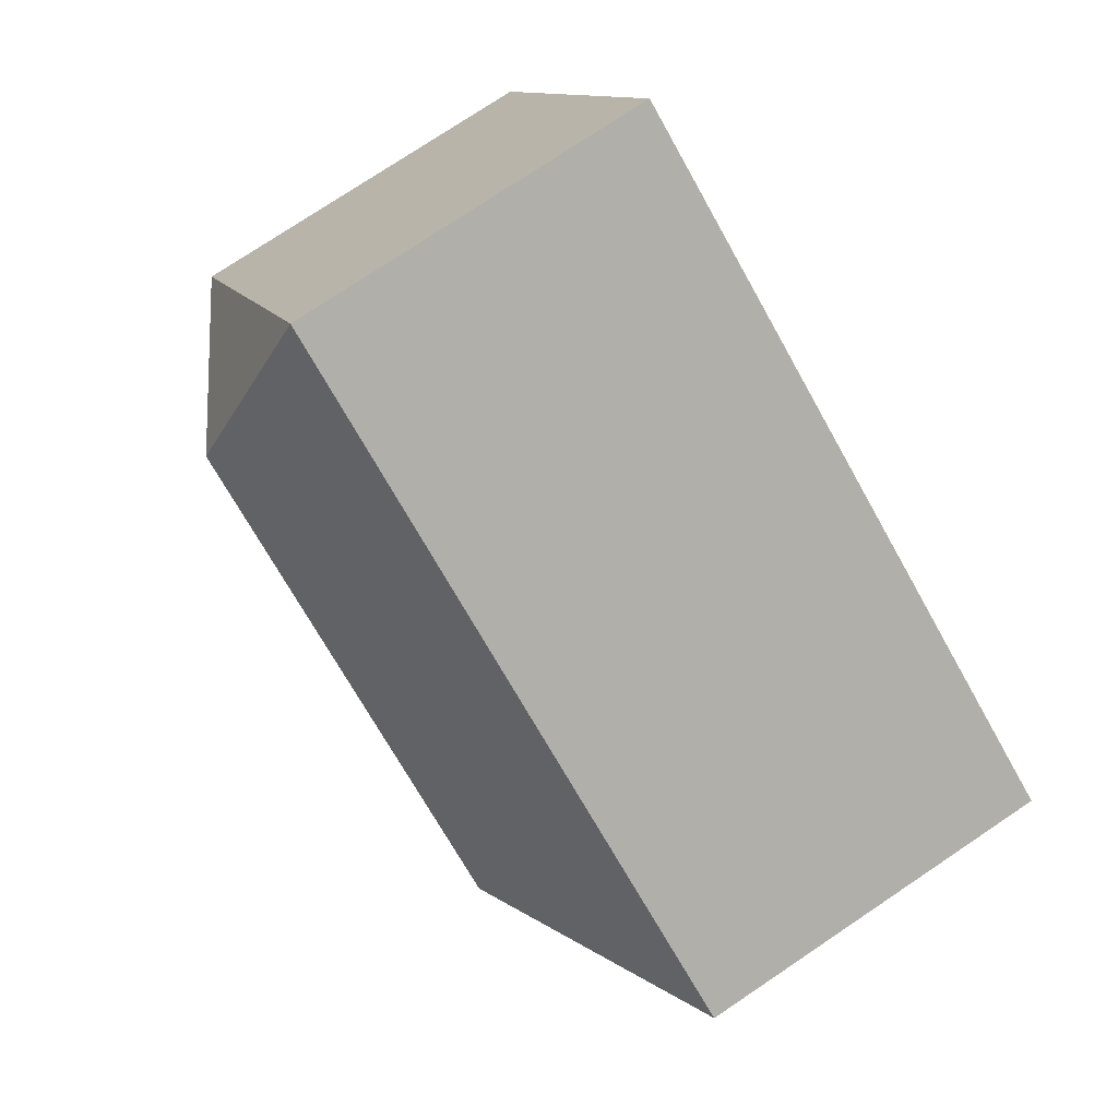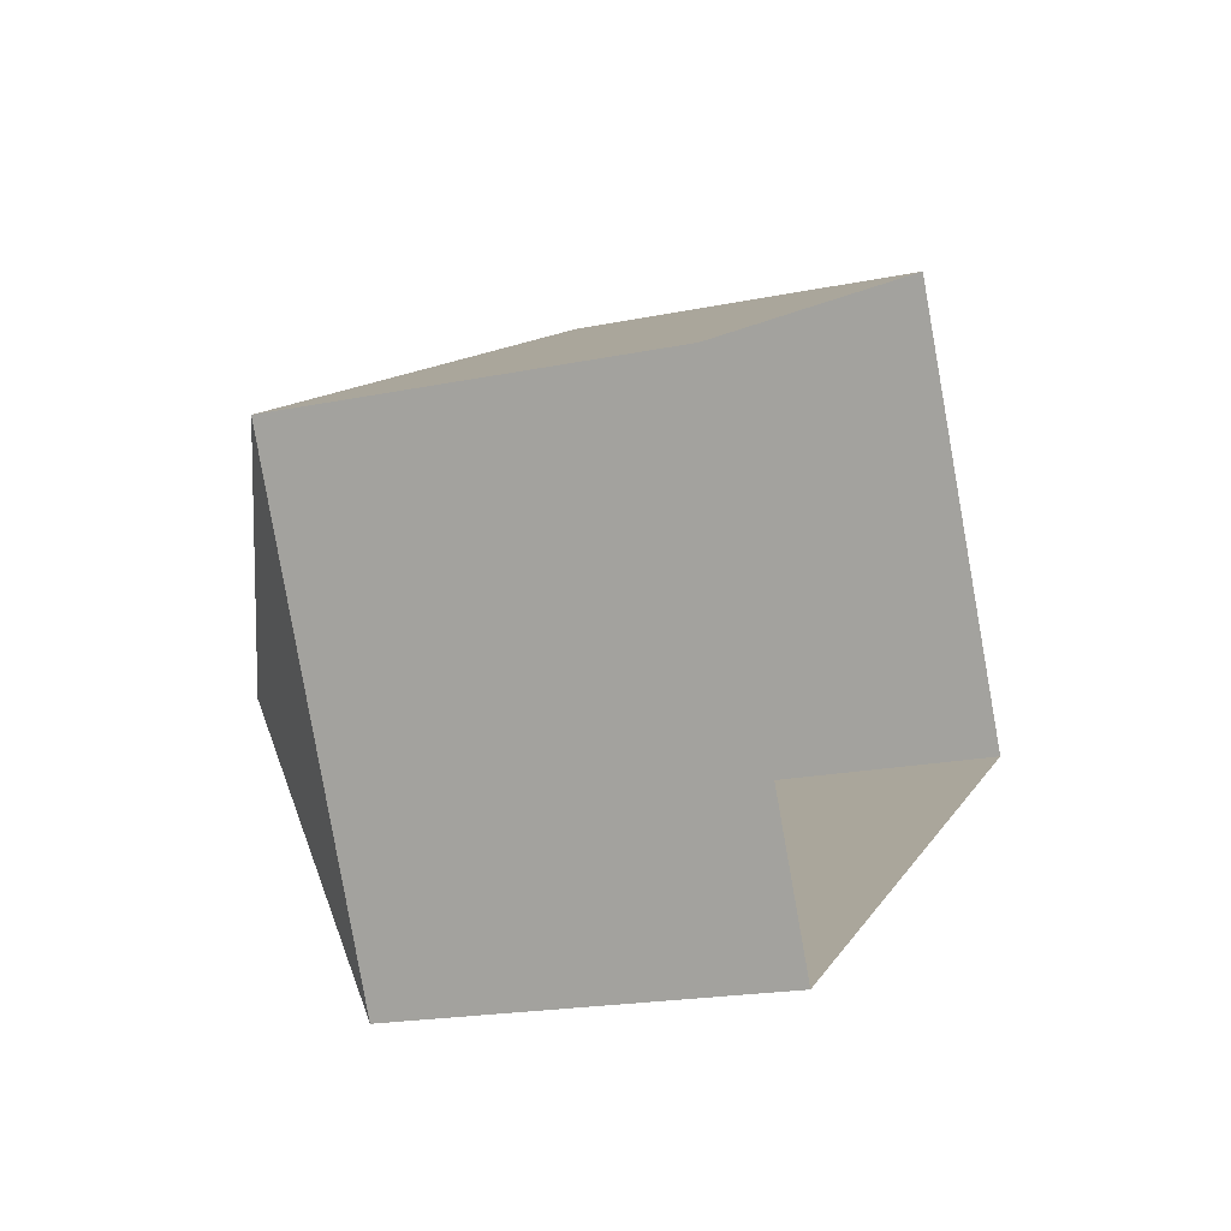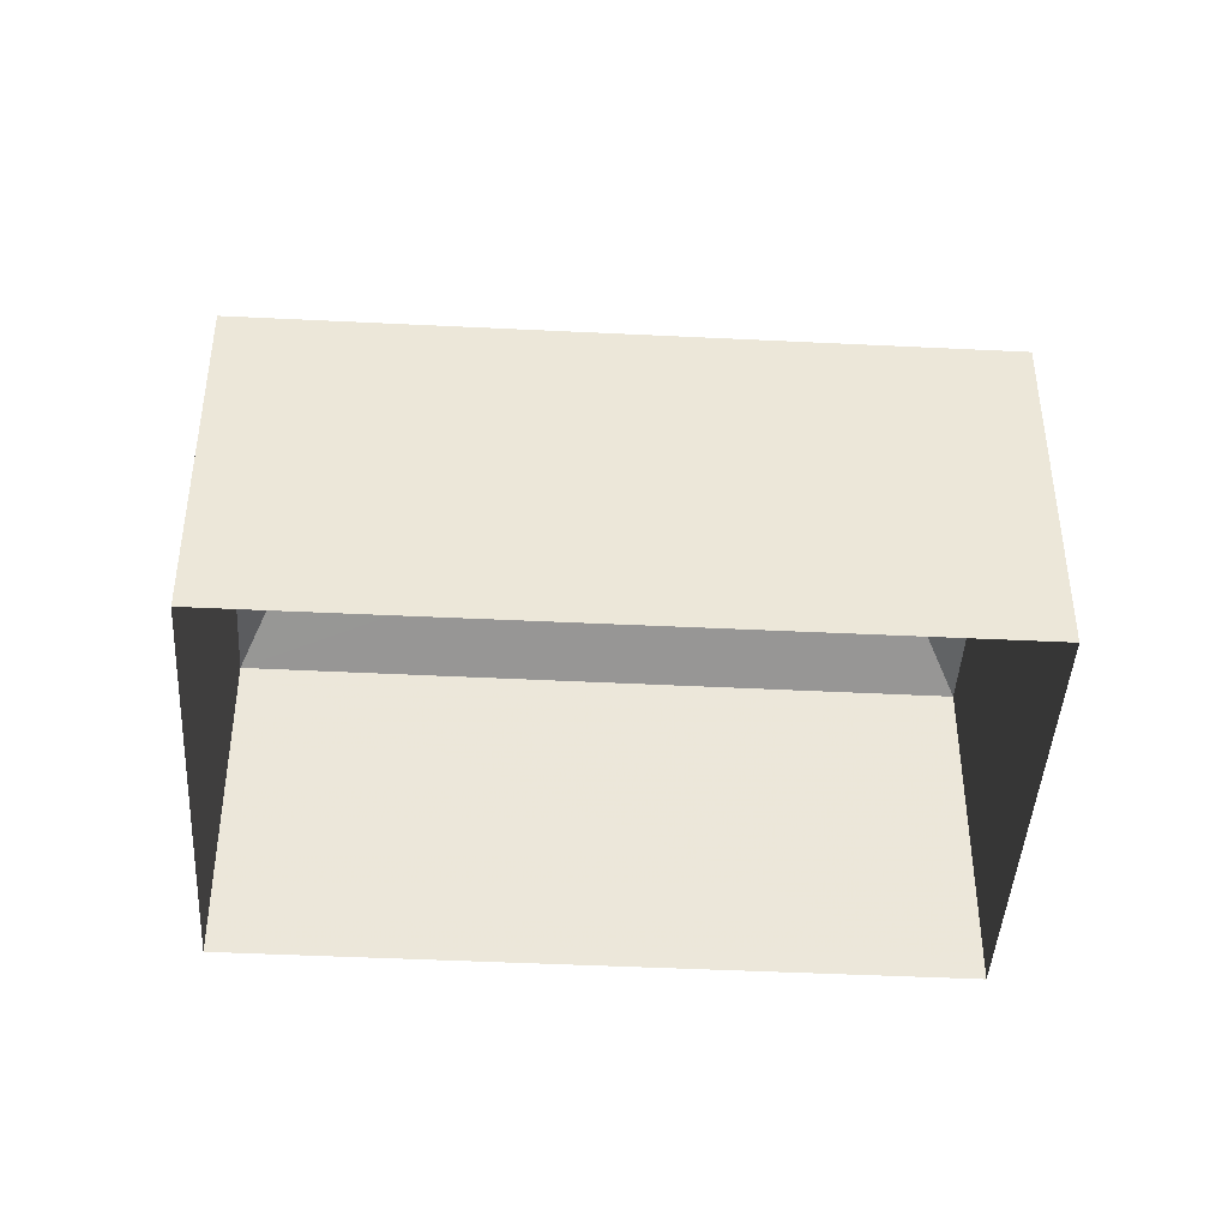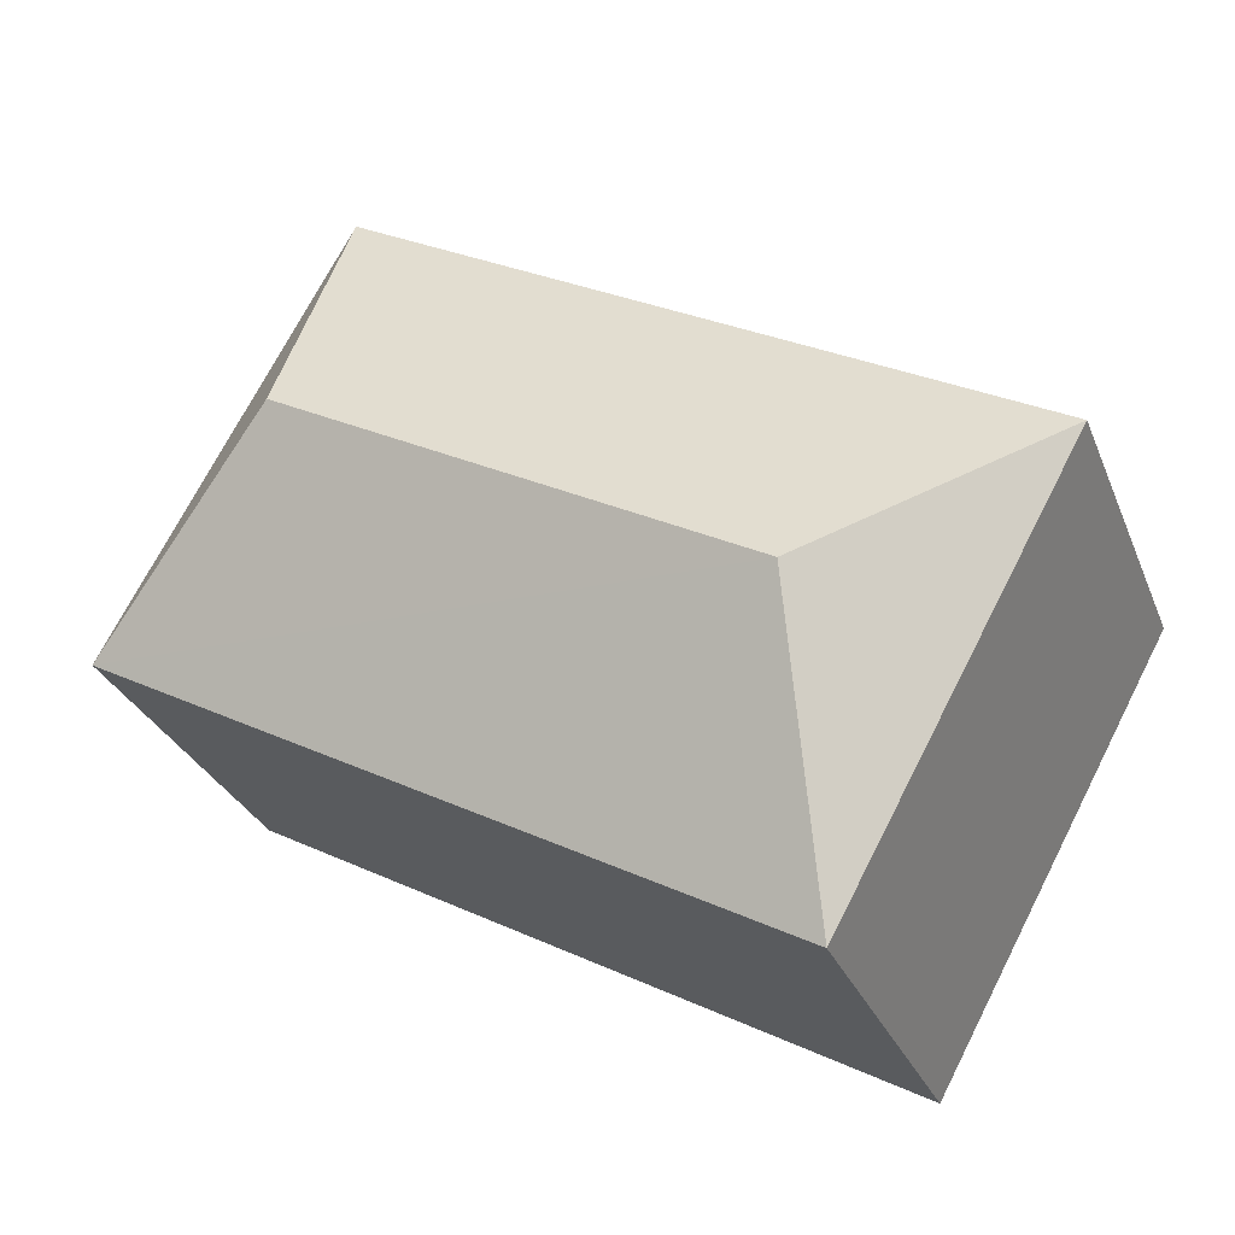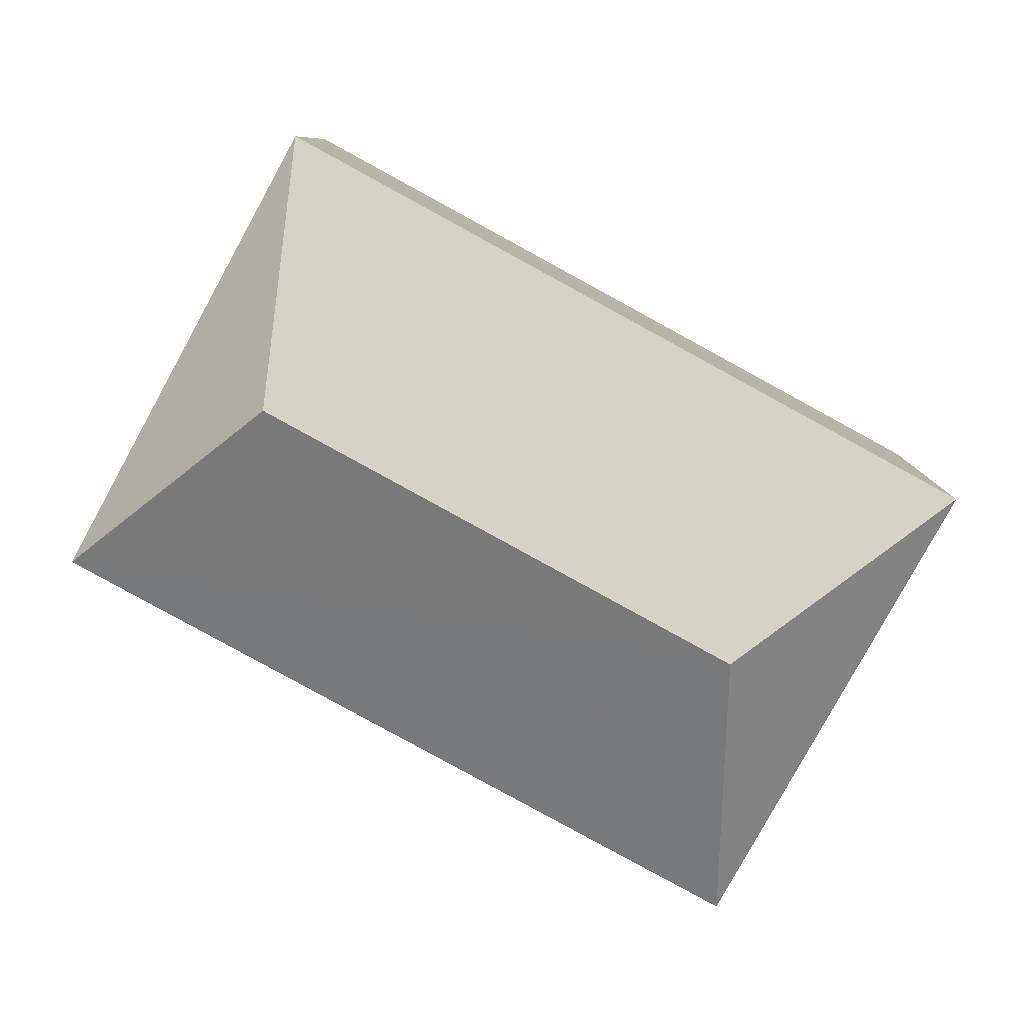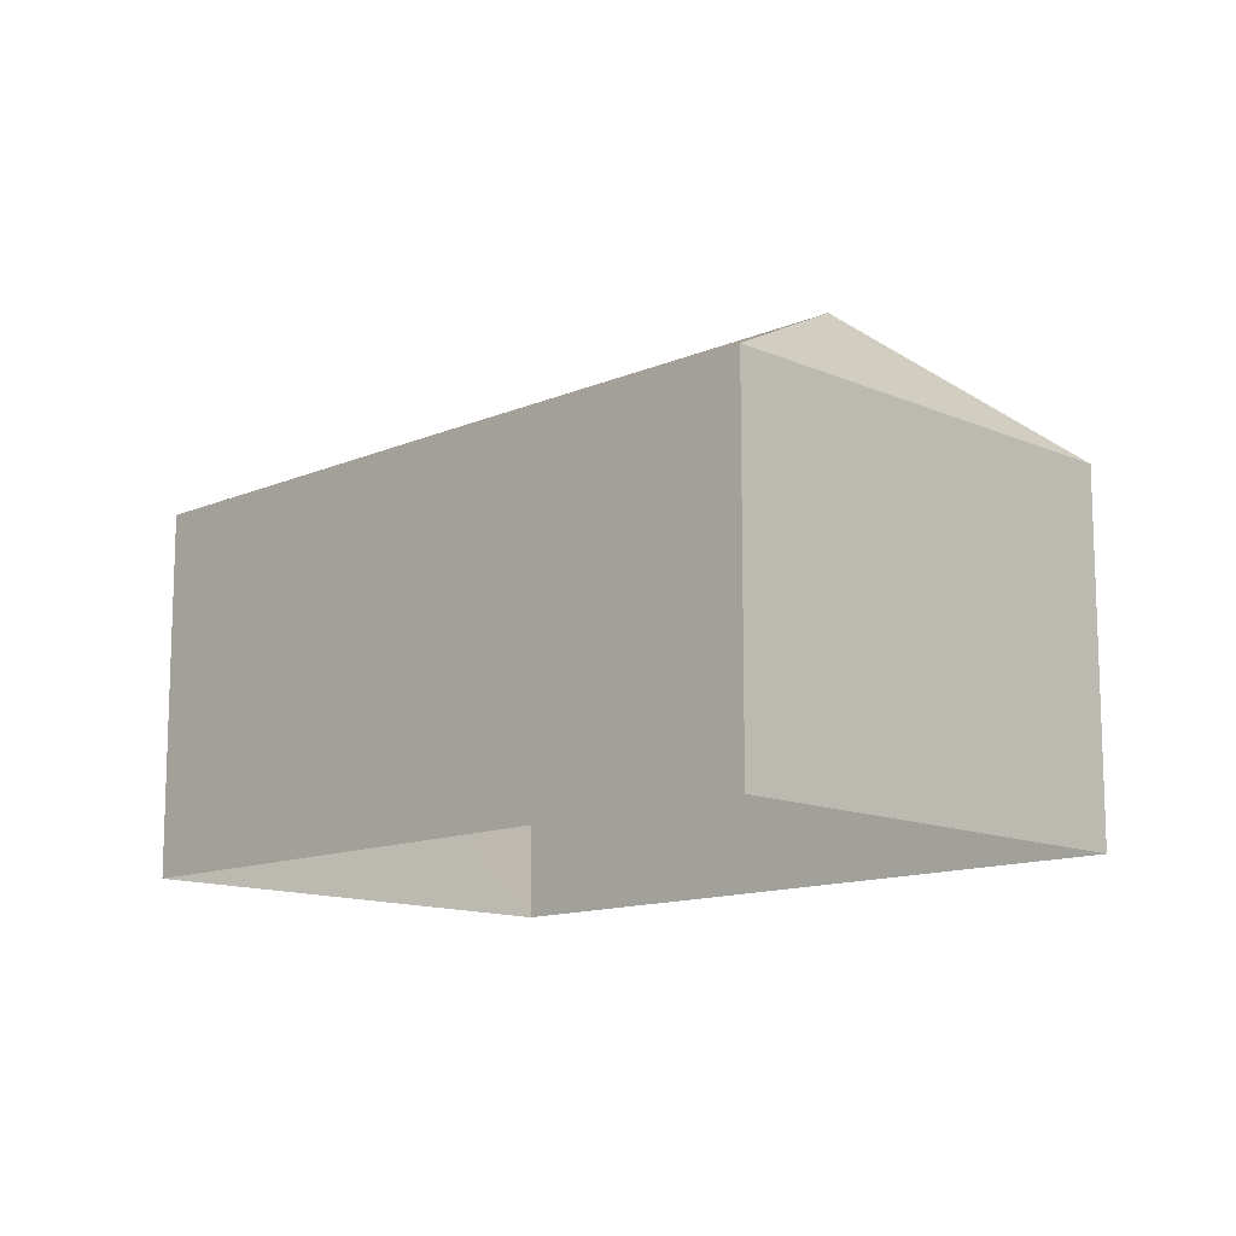
<metadata>
{"format":"obj","ext":"obj","renderer":"f3d","projection":"perspective","resolution":1024,"background":"white","views":[{"elev":76.7,"azim":56.3,"up":"+Y"},{"elev":-19.3,"azim":111.1,"up":"+Y"},{"elev":-42.8,"azim":-32.1,"up":"+Z"},{"elev":-29.6,"azim":19.2,"up":"+Y"},{"elev":8.6,"azim":0.2,"up":"+Y"},{"elev":-12.7,"azim":-164.0,"up":"+Z"}]}
</metadata>
<code>
v -3.115e+05 4.297e+04 13.89
v -3.115e+05 4.296e+04 13.89
v -3.115e+05 4.296e+04 13.88
v -3.115e+05 4.296e+04 13.88
v -3.115e+05 4.296e+04 21.39
v -3.115e+05 4.296e+04 19.63
v -3.115e+05 4.296e+04 19.63
v -3.115e+05 4.297e+04 19.63
v -3.115e+05 4.296e+04 21.4
v -3.115e+05 4.296e+04 19.63
f 1 2 3
f 4 1 3
f 5 6 7
f 5 8 9
f 5 7 8
f 10 6 5
f 9 10 5
f 9 8 10
f 8 2 1
f 8 7 2
f 10 4 3
f 6 10 3
f 7 3 2
f 7 6 3
f 8 1 4
f 10 8 4

</code>
